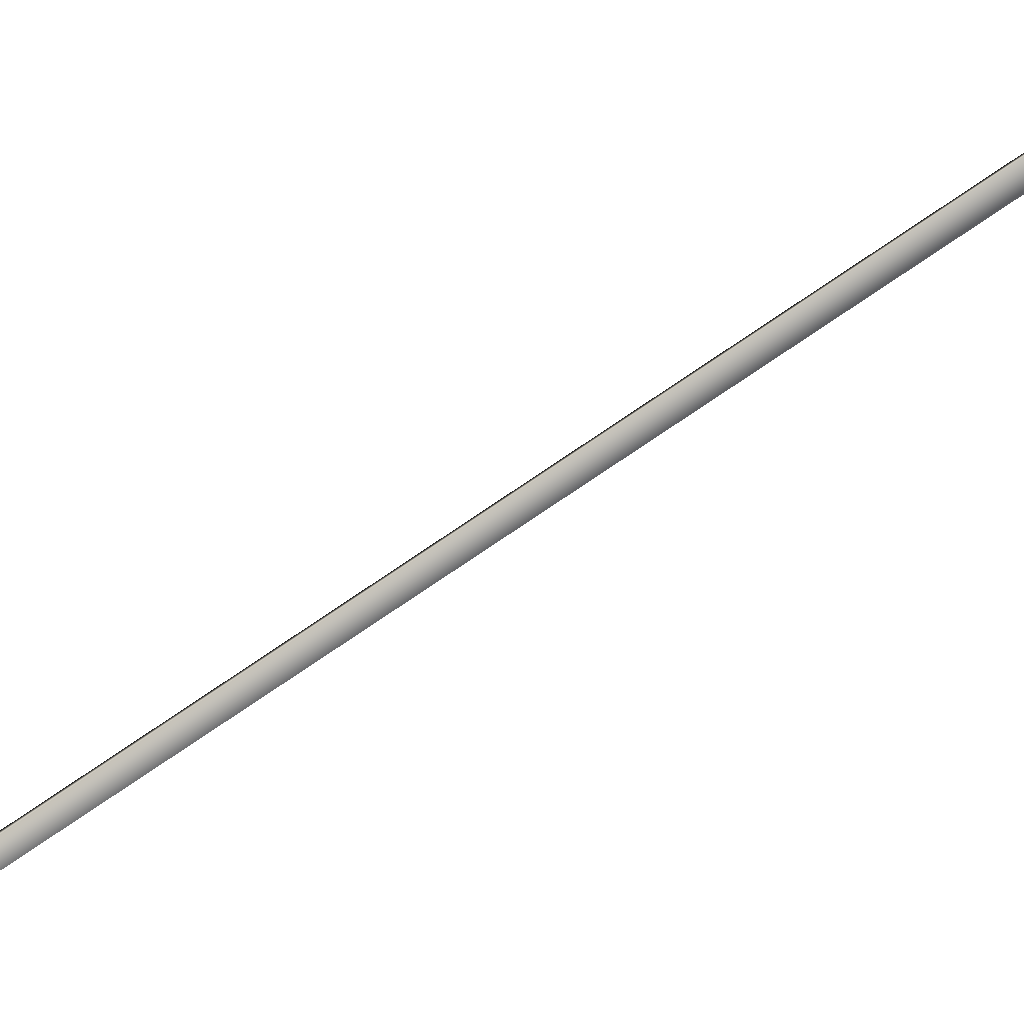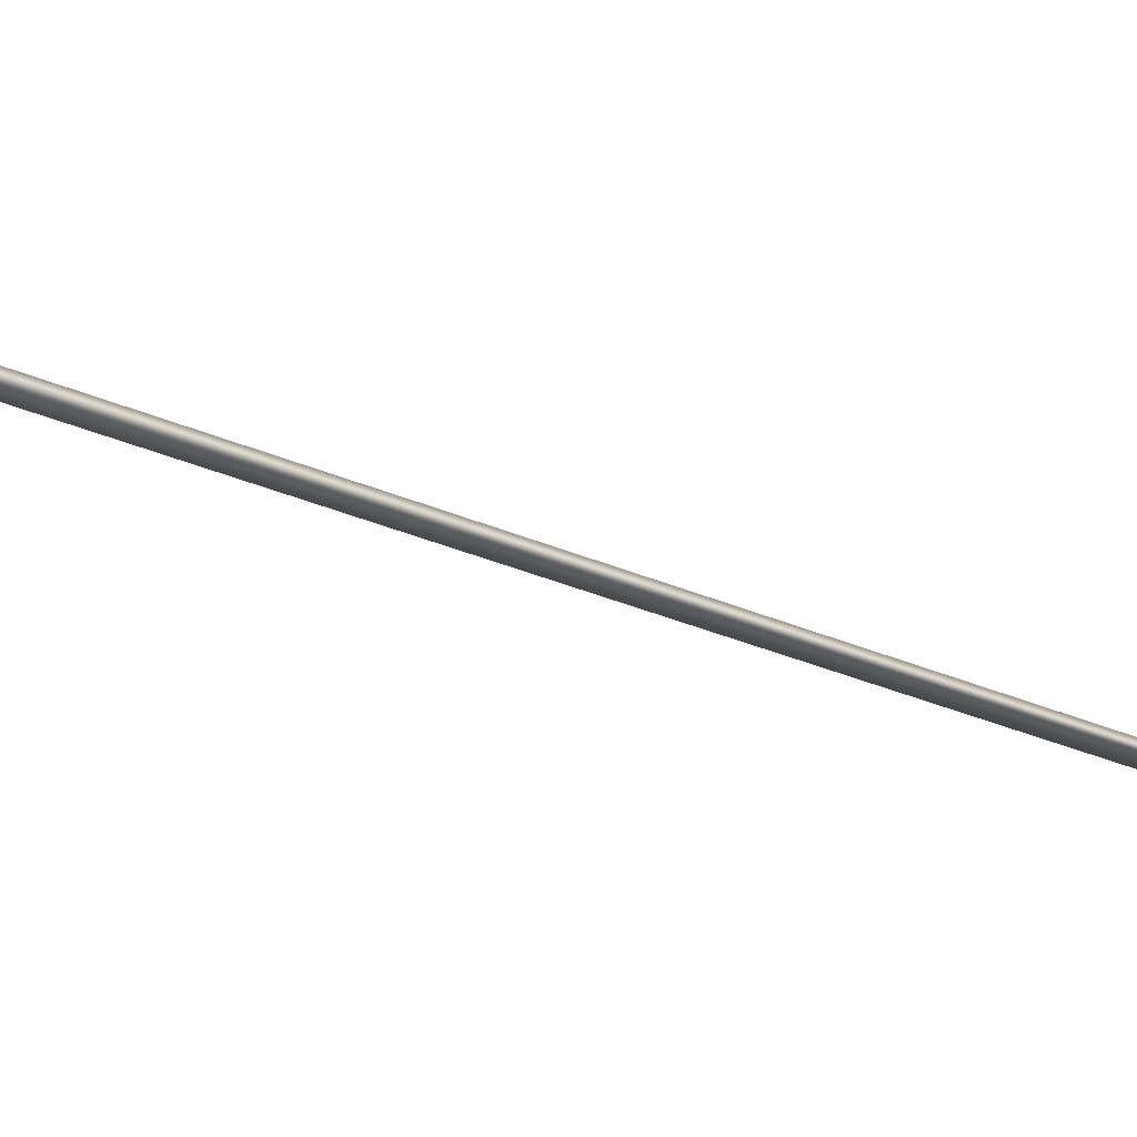
<metadata>
{"format":"obj","ext":"obj","renderer":"f3d","projection":"perspective","resolution":1024,"background":"white","views":[{"elev":-75.0,"azim":-42.6,"up":"+Y"},{"elev":-24.4,"azim":64.8,"up":"+Y"}]}
</metadata>
<code>
v -55.84 55.65 -48.46
v -55.84 55.67 -48.46
v -56.73 55.65 -52.32
v -56.73 55.67 -52.32
v -56.69 55.67 -52.33
v -56.69 55.65 -52.33
v -55.8 55.65 -48.47
v -55.8 55.67 -48.47
f 1 2 3
f 3 2 4
f 5 6 4
f 4 6 3
f 7 1 6
f 6 1 3
f 8 5 2
f 2 5 4
f 2 1 8
f 8 1 7
f 8 7 5
f 5 7 6

</code>
